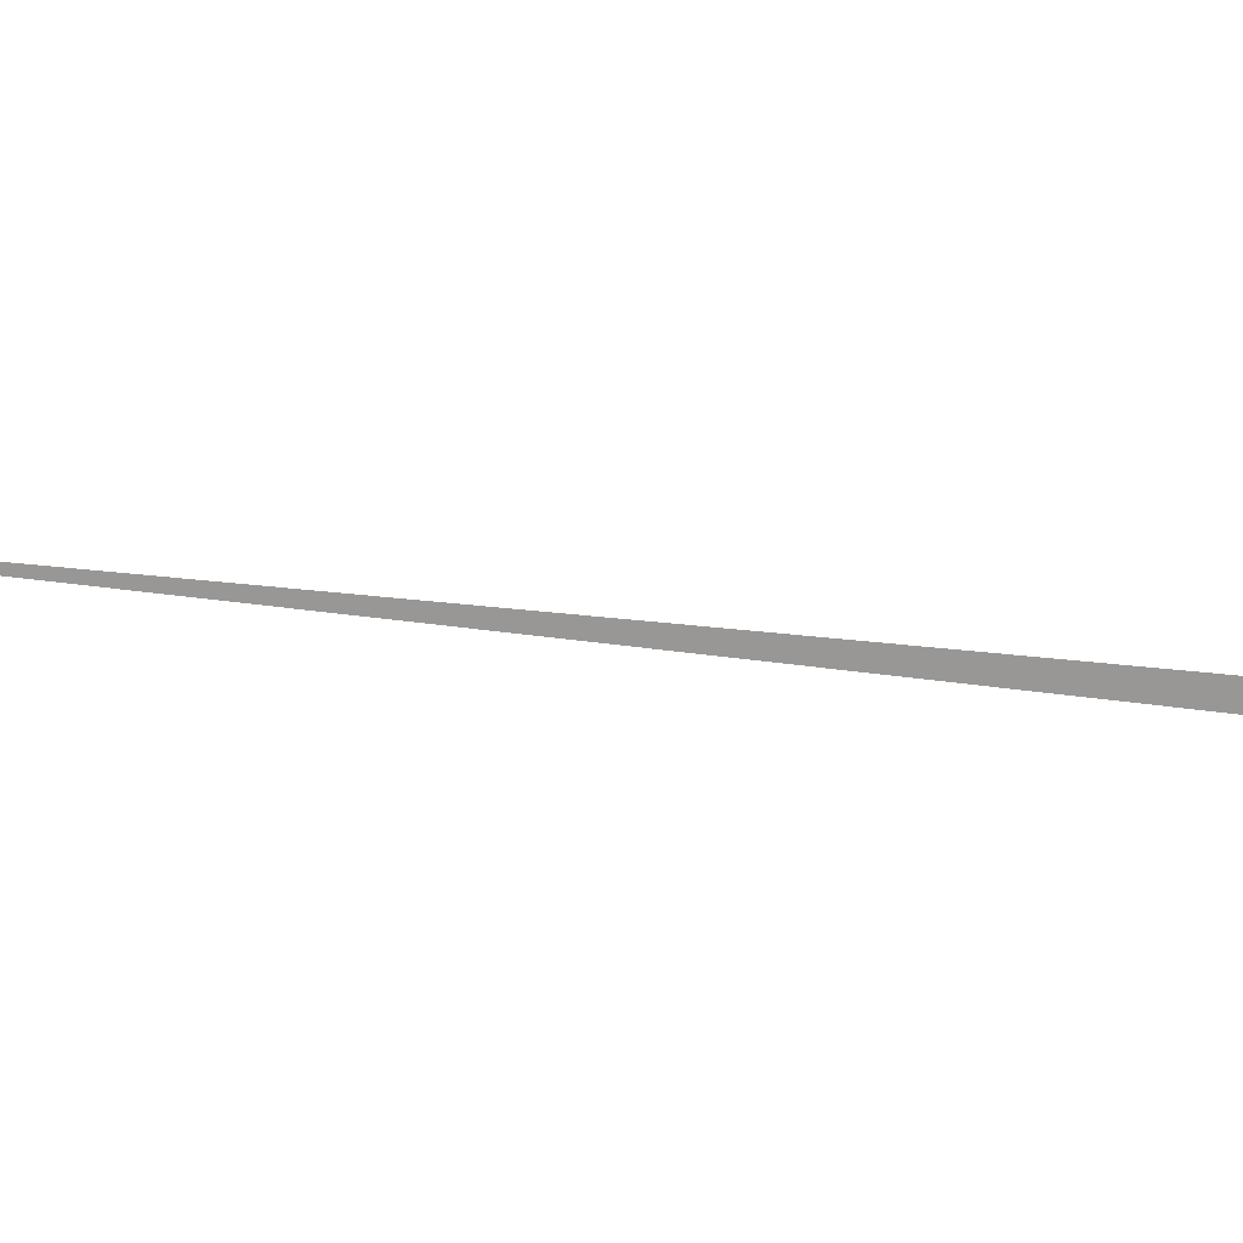
<metadata>
{"format":"obj","ext":"obj","renderer":"f3d","projection":"perspective","resolution":1024,"background":"white","views":[{"elev":-68.3,"azim":65.3,"up":"+Z"}]}
</metadata>
<code>
v  -1445  -4340  0
v  656.8  2197  0
v  796.3  2151  0
f 1 2 3

</code>
